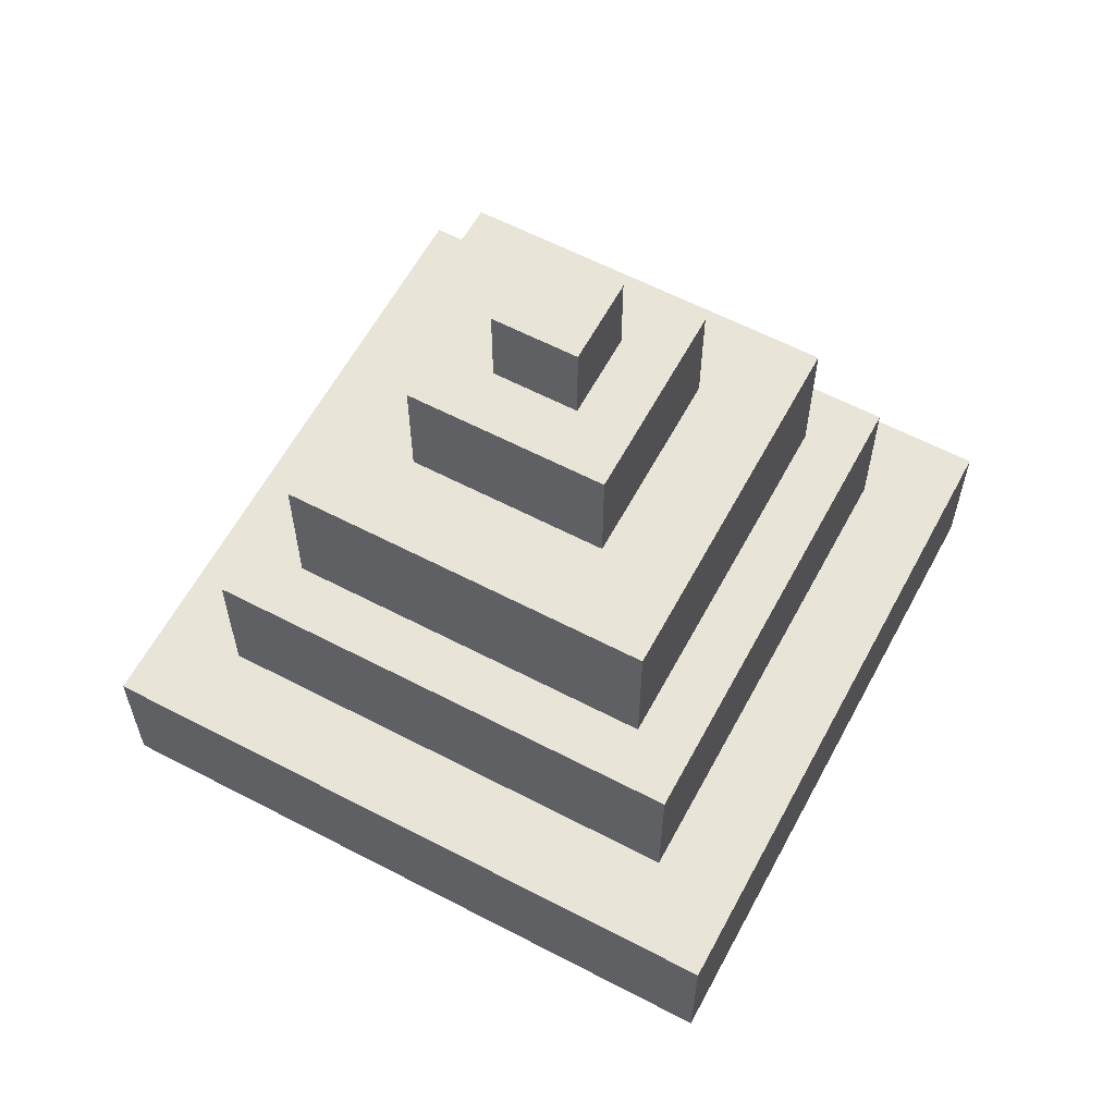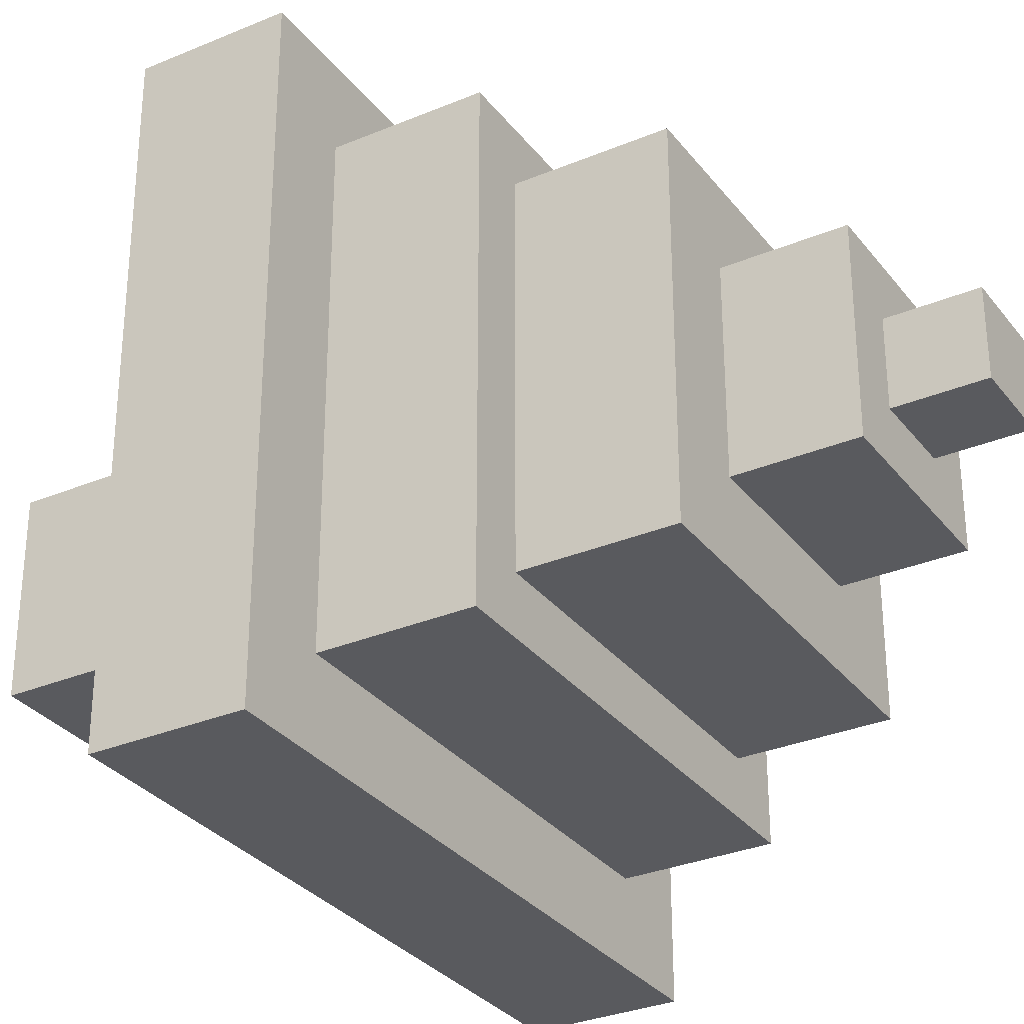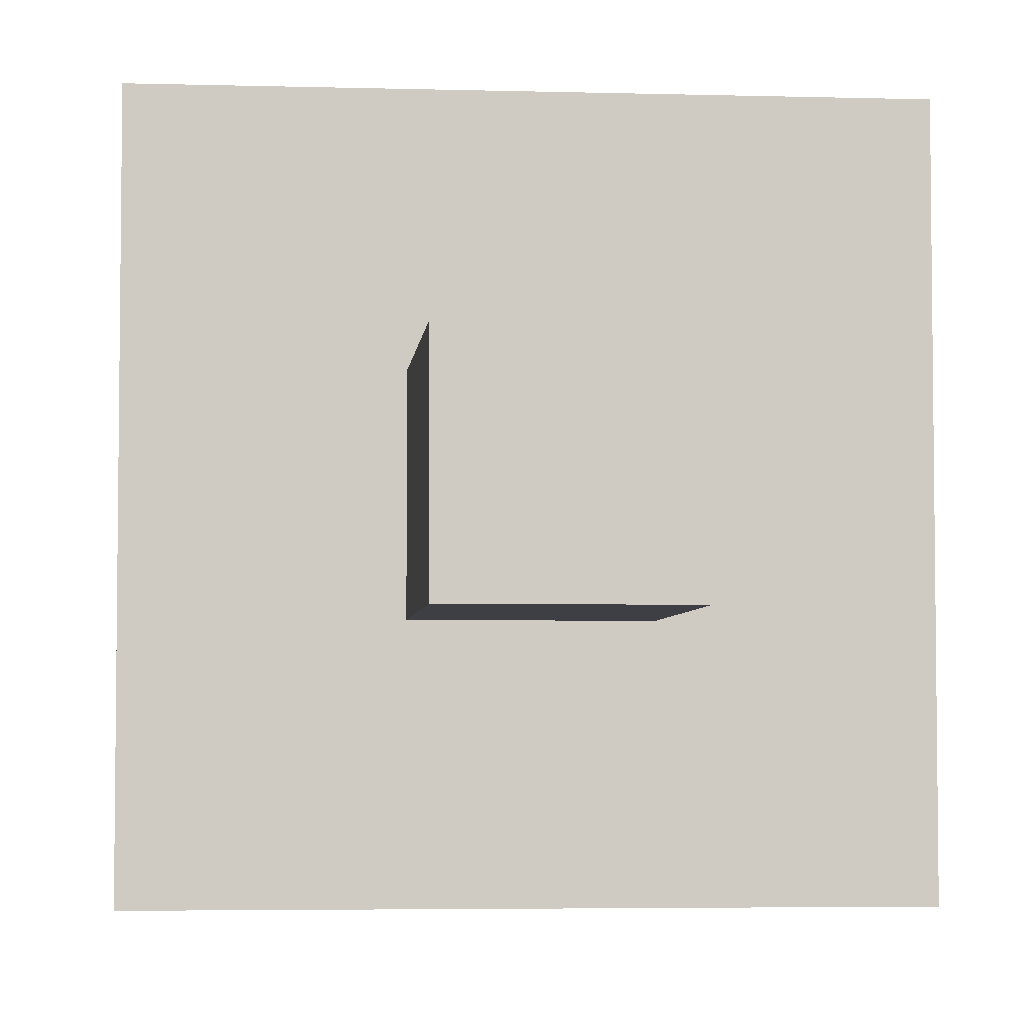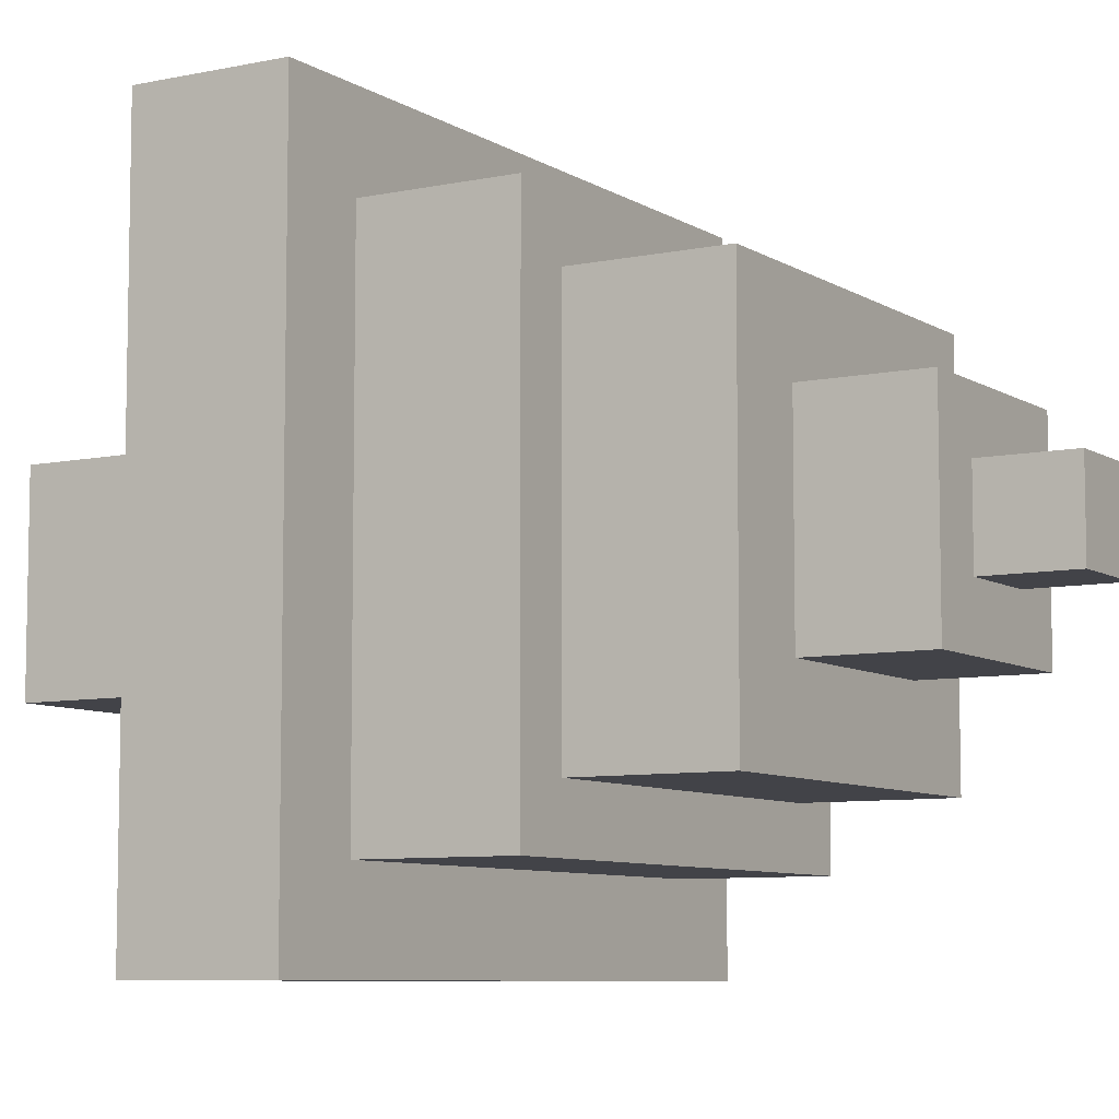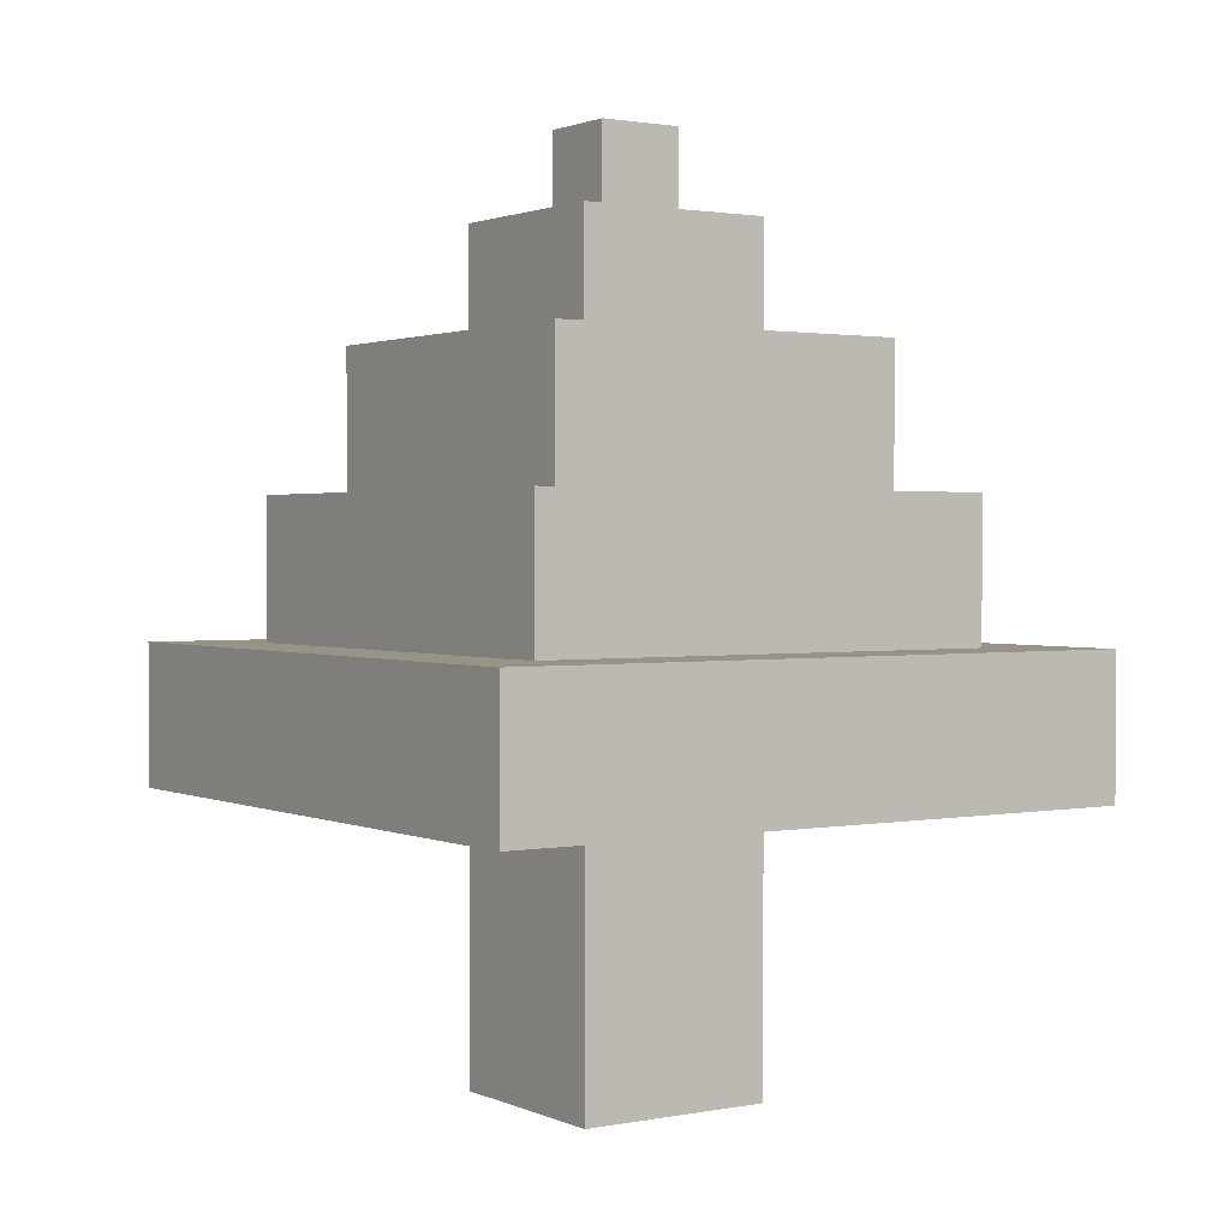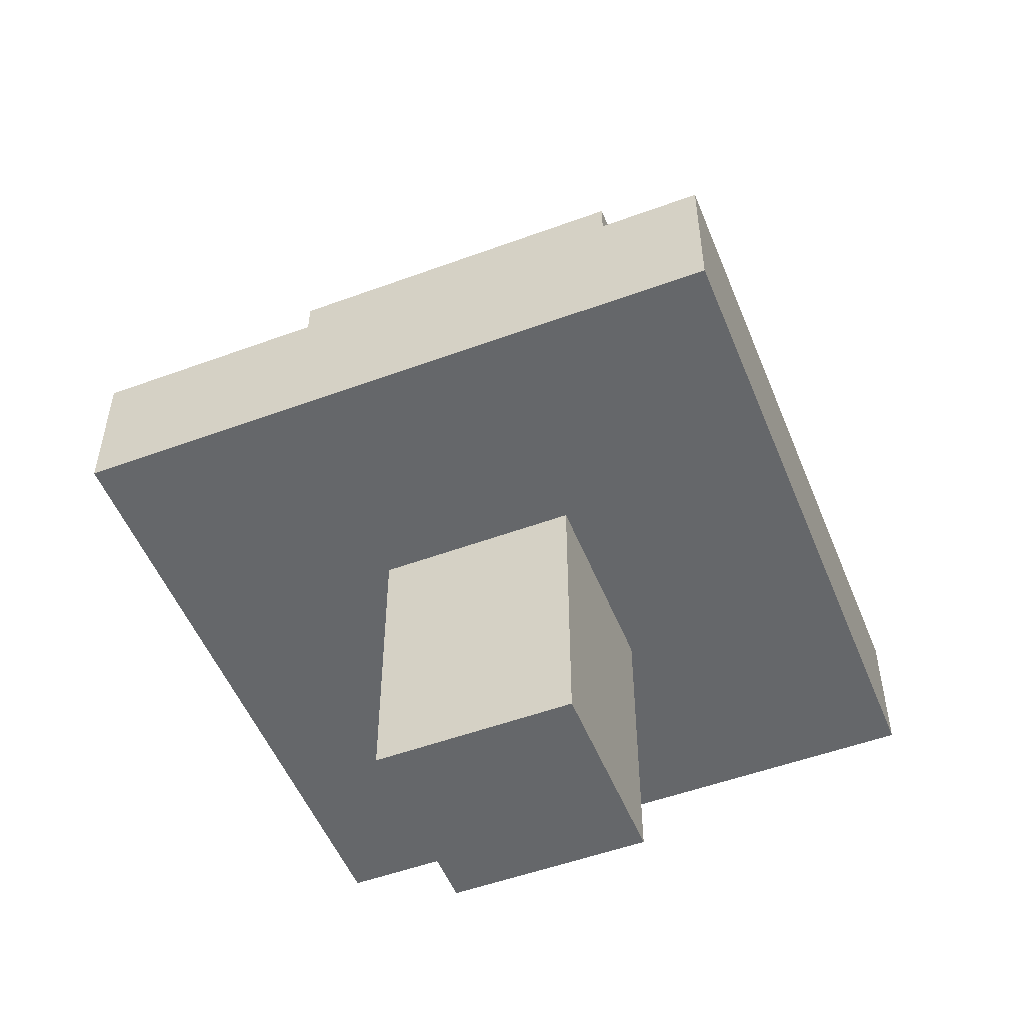
<metadata>
{"format":"obj","ext":"obj","renderer":"f3d","projection":"perspective","resolution":1024,"background":"white","views":[{"elev":60.7,"azim":118.1,"up":"+Y"},{"elev":-31.2,"azim":120.9,"up":"+Z"},{"elev":-4.4,"azim":-5.2,"up":"+Z"},{"elev":-7.6,"azim":121.1,"up":"+Z"},{"elev":1.5,"azim":146.1,"up":"+Y"},{"elev":-52.0,"azim":21.7,"up":"+Y"}]}
</metadata>
<code>
g Pine Tree
v -11 10 11
v -11 10 -12
v -11 15 11
v -11 15 -12
v -8 15 8
v -8 15 -9
v -8 20 8
v -8 20 -9
v -6 20 6
v -6 20 -7
v -6 25 6
v -6 25 -7
v -3 0 3
v -3 0 -4
v -3 10 3
v -3 10 -4
v -3 25 3
v -3 25 -4
v -3 29 3
v -3 29 -4
v -1 29 1
v -1 29 -2
v -1 32 1
v -1 32 -2
v 2 29 1
v 2 29 -2
v 2 32 1
v 2 32 -2
v 4 0 3
v 4 0 -4
v 4 10 3
v 4 10 -4
v 4 25 3
v 4 25 -4
v 4 29 3
v 4 29 -4
v 7 20 6
v 7 20 -7
v 7 25 6
v 7 25 -7
v 9 15 8
v 9 15 -9
v 9 20 8
v 9 20 -9
v 12 10 11
v 12 10 -12
v 12 15 11
v 12 15 -12
v -11 10 11
v -11 15 11
v 12 10 11
v 12 15 11
v -8 15 8
v -8 20 8
v 9 15 8
v 9 20 8
v -6 20 6
v -6 25 6
v 7 20 6
v 7 25 6
v -3 0 3
v -3 10 3
v -3 25 3
v -3 29 3
v 4 0 3
v 4 10 3
v 4 25 3
v 4 29 3
v -1 29 1
v -1 32 1
v 2 29 1
v 2 32 1
v -1 29 -2
v -1 32 -2
v 2 29 -2
v 2 32 -2
v -3 0 -4
v -3 10 -4
v -3 25 -4
v -3 29 -4
v 4 0 -4
v 4 10 -4
v 4 25 -4
v 4 29 -4
v -6 20 -7
v -6 25 -7
v 7 20 -7
v 7 25 -7
v -8 15 -9
v -8 20 -9
v 9 15 -9
v 9 20 -9
v -11 10 -12
v -11 15 -12
v 12 10 -12
v 12 15 -12
v -3 0 3
v 4 0 3
v -3 0 -4
v 4 0 -4
v -11 10 11
v 12 10 11
v -3 10 3
v 4 10 3
v -3 10 -4
v 4 10 -4
v -11 10 -12
v 12 10 -12
v -11 15 11
v 12 15 11
v -8 15 8
v 9 15 8
v -8 15 -9
v 9 15 -9
v -11 15 -12
v 12 15 -12
v -8 20 8
v 9 20 8
v -6 20 6
v 7 20 6
v -6 20 -7
v 7 20 -7
v -8 20 -9
v 9 20 -9
v -6 25 6
v 7 25 6
v -3 25 3
v 4 25 3
v -3 25 -4
v 4 25 -4
v -6 25 -7
v 7 25 -7
v -3 29 3
v 4 29 3
v -1 29 1
v 2 29 1
v -1 29 -2
v 2 29 -2
v -3 29 -4
v 4 29 -4
v -1 32 1
v 2 32 1
v -1 32 -2
v 2 32 -2
f 3 2 1
f 4 2 3
f 7 6 5
f 8 6 7
f 11 10 9
f 12 10 11
f 15 14 13
f 16 14 15
f 19 18 17
f 20 18 19
f 23 22 21
f 24 22 23
f 25 26 27
f 27 26 28
f 29 30 31
f 31 30 32
f 33 34 35
f 35 34 36
f 37 38 39
f 39 38 40
f 41 42 43
f 43 42 44
f 45 46 47
f 47 46 48
f 51 50 49
f 52 50 51
f 55 54 53
f 56 54 55
f 59 58 57
f 60 58 59
f 65 62 61
f 66 62 65
f 67 64 63
f 68 64 67
f 71 70 69
f 72 70 71
f 73 74 75
f 75 74 76
f 77 78 81
f 81 78 82
f 79 80 83
f 83 80 84
f 85 86 87
f 87 86 88
f 89 90 91
f 91 90 92
f 93 94 95
f 95 94 96
f 99 98 97
f 100 98 99
f 103 102 101
f 104 102 103
f 105 103 101
f 106 102 104
f 107 105 101
f 107 106 105
f 108 102 106
f 108 106 107
f 109 110 111
f 111 110 112
f 109 111 113
f 112 110 114
f 109 113 115
f 113 114 115
f 114 110 116
f 115 114 116
f 117 118 119
f 119 118 120
f 117 119 121
f 120 118 122
f 117 121 123
f 121 122 123
f 122 118 124
f 123 122 124
f 125 126 127
f 127 126 128
f 125 127 129
f 128 126 130
f 125 129 131
f 129 130 131
f 130 126 132
f 131 130 132
f 133 134 135
f 135 134 136
f 133 135 137
f 136 134 138
f 133 137 139
f 137 138 139
f 138 134 140
f 139 138 140
f 141 142 143
f 143 142 144

</code>
